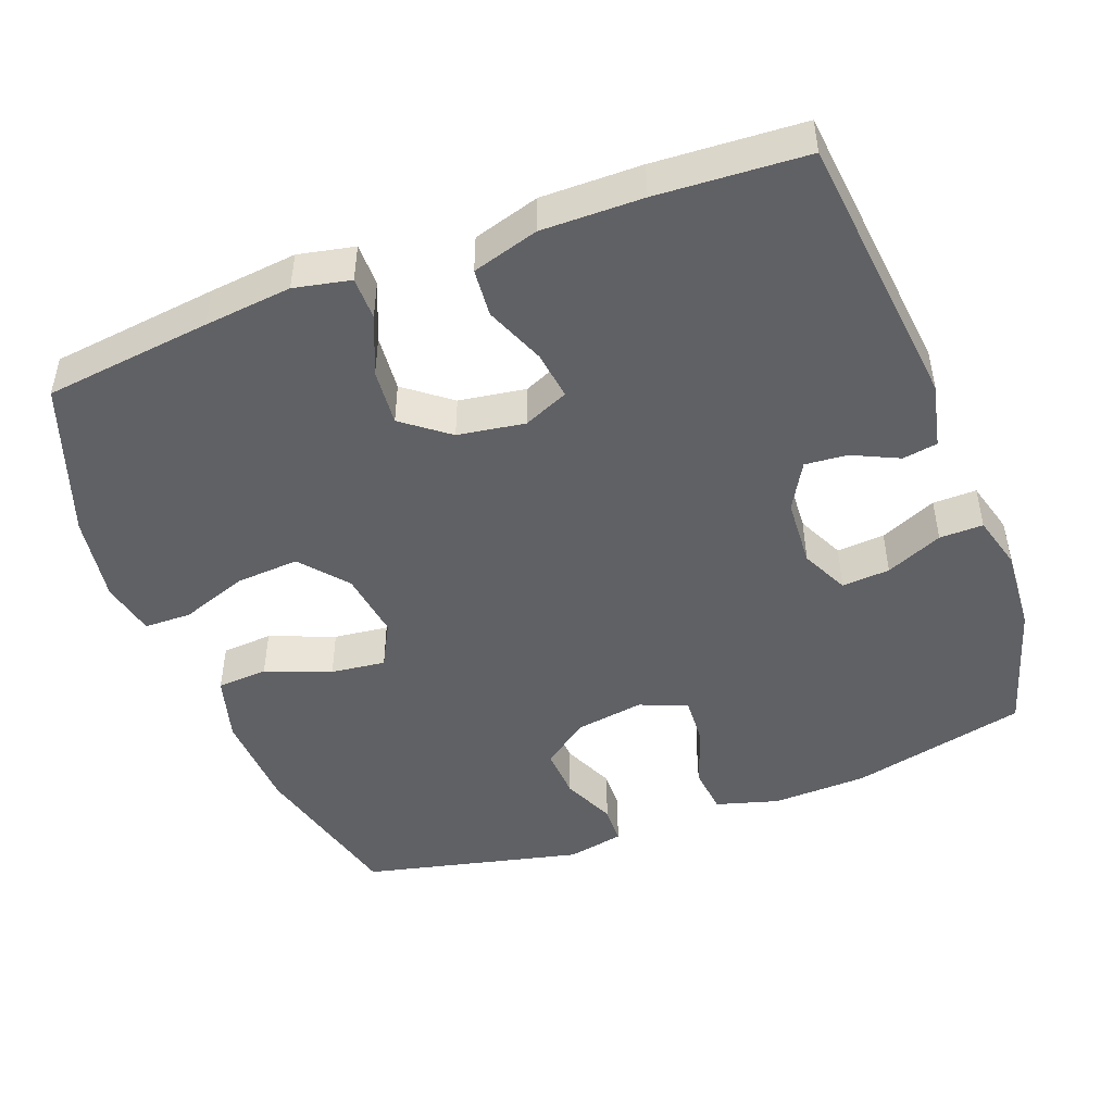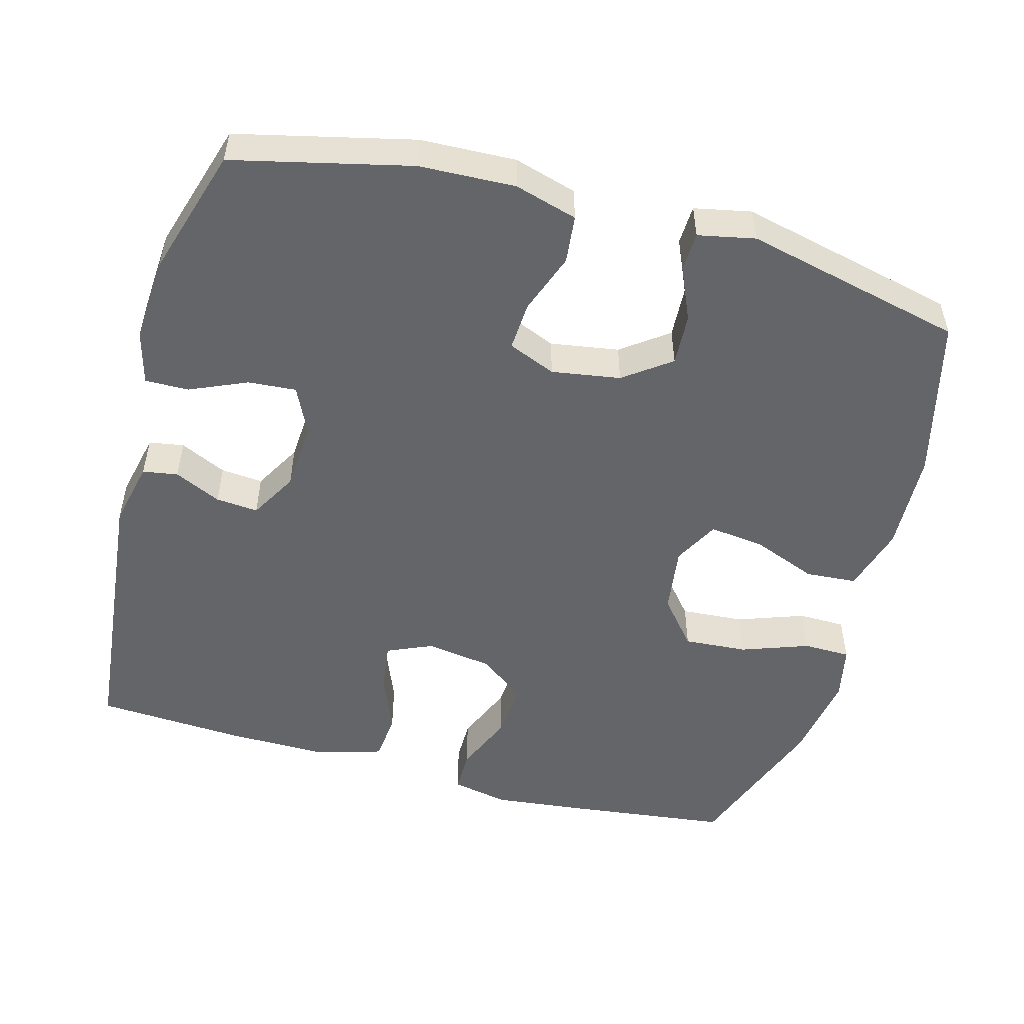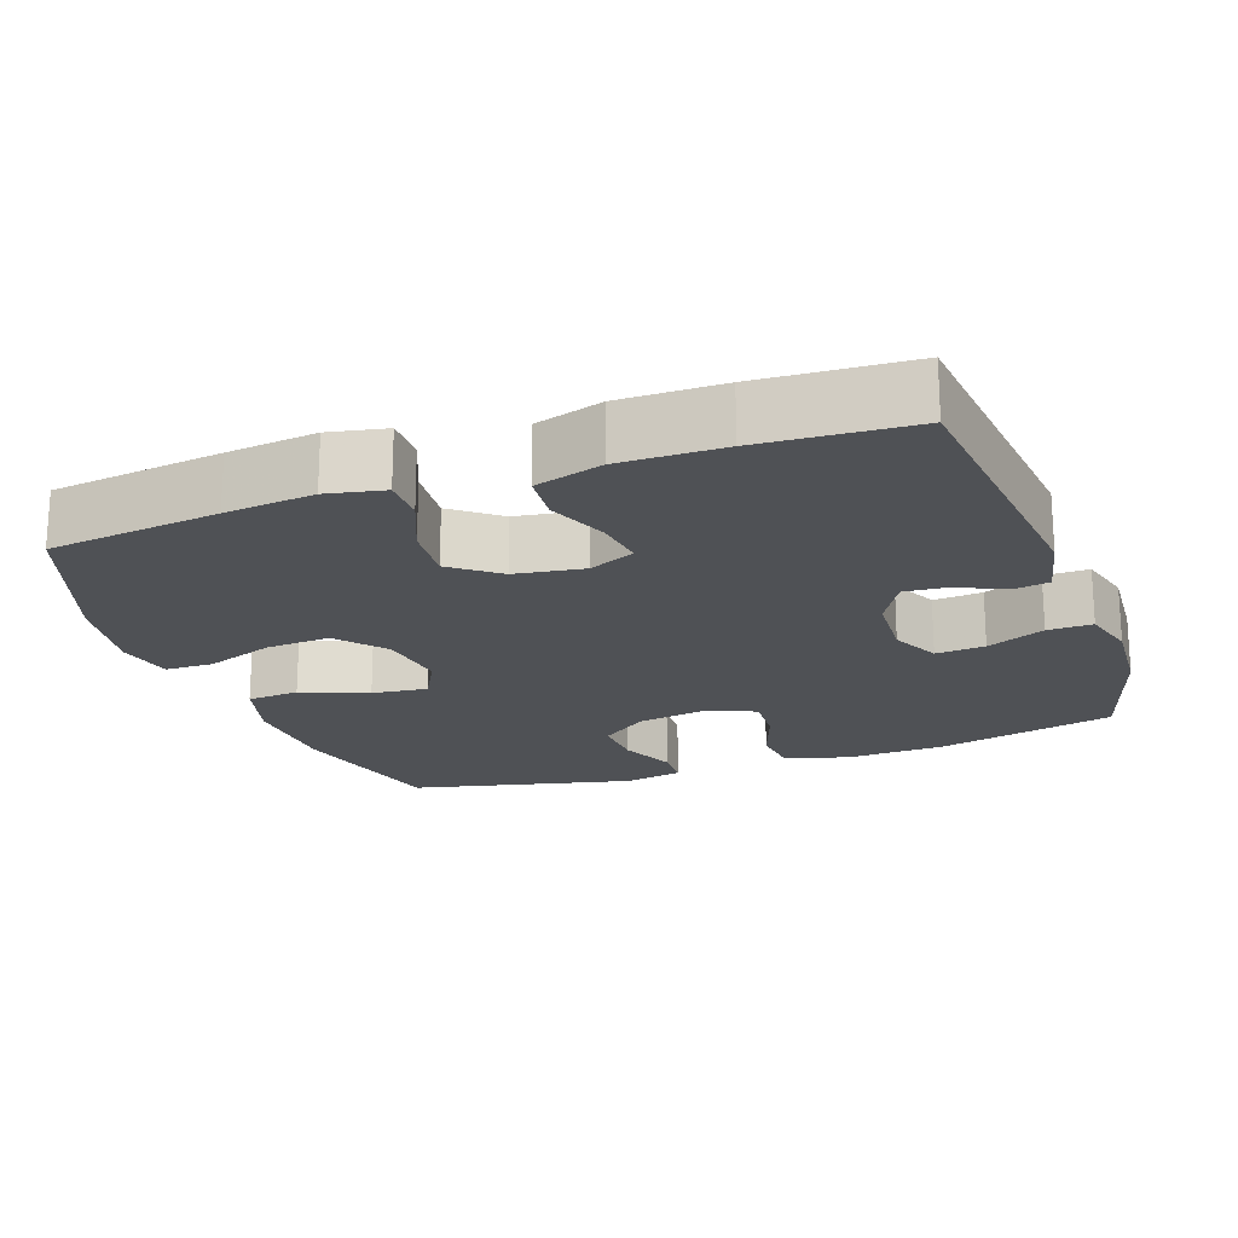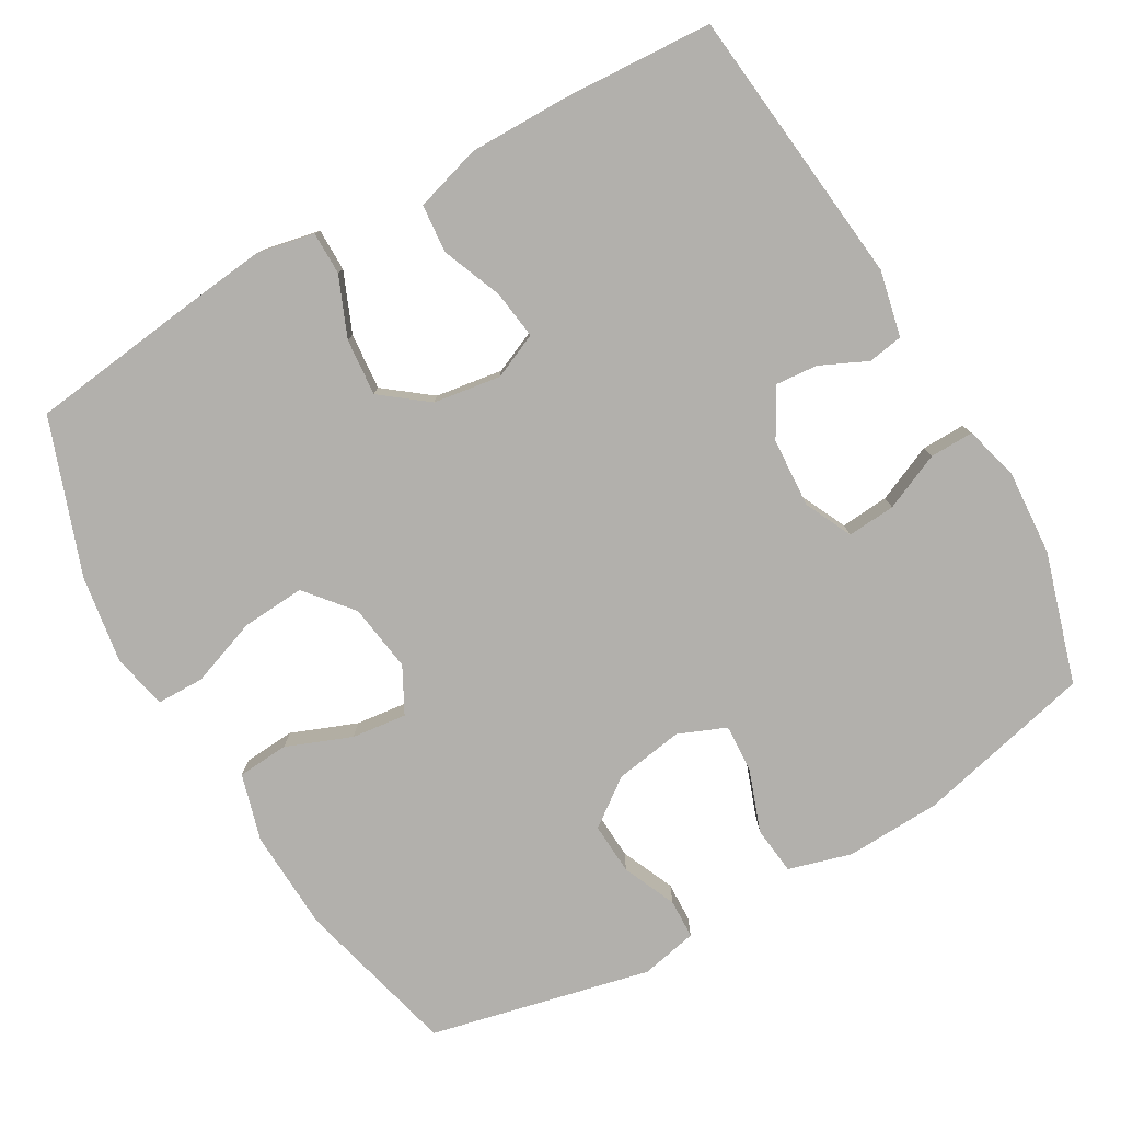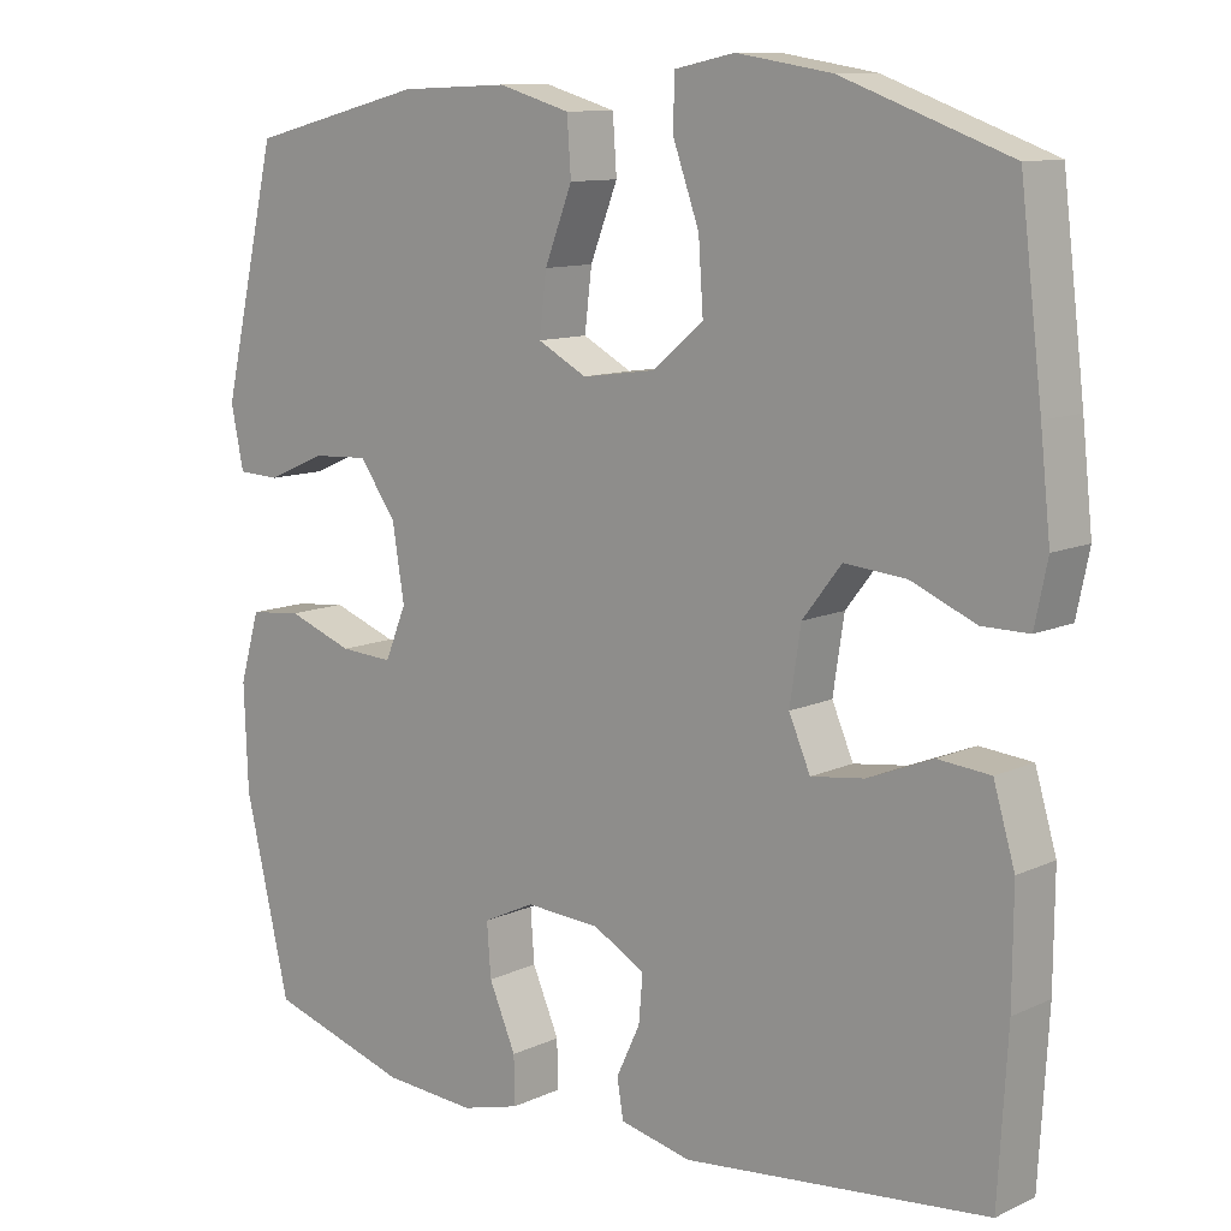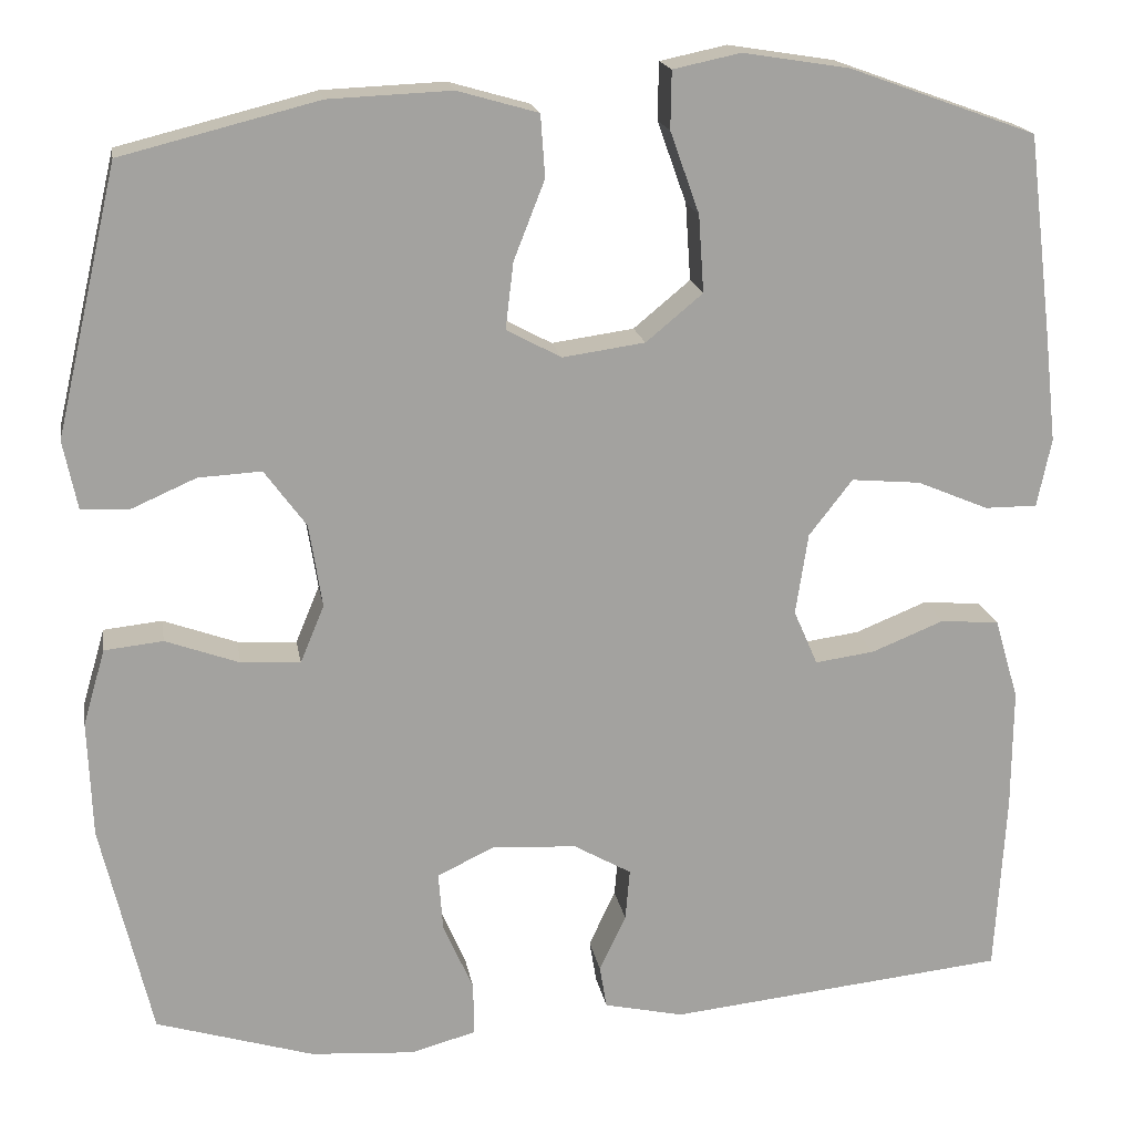
<metadata>
{"format":"obj","ext":"obj","renderer":"f3d","projection":"perspective","resolution":1024,"background":"white","views":[{"elev":-47.3,"azim":110.7,"up":"+Y"},{"elev":-51.6,"azim":-105.3,"up":"+Y"},{"elev":-19.9,"azim":109.7,"up":"+Y"},{"elev":-78.8,"azim":120.0,"up":"+Y"},{"elev":10.9,"azim":41.4,"up":"+Z"},{"elev":17.8,"azim":-9.5,"up":"+Z"}]}
</metadata>
<code>
v 0.5 0.07 -0.5
v 0.117 0.07 -0.54
v 0.027 0.07 -0.52
v 0.019 0.07 -0.472
v 0.049 0.07 -0.408
v 0.054 0.07 -0.35
v -0.011 0.07 -0.313
v -0.106 0.07 -0.307
v -0.171 0.07 -0.338
v -0.166 0.07 -0.404
v -0.132 0.07 -0.482
v -0.131 0.07 -0.542
v -0.205 0.07 -0.562
v -0.322 0.07 -0.554
v -0.5 0.07 -0.5
v -0.557 0.07 -0.258
v -0.562 0.07 -0.127
v -0.537 0.07 -0.041
v -0.471 0.07 -0.034
v -0.388 0.07 -0.064
v -0.321 0.07 -0.068
v -0.294 0.07 -0.003
v -0.309 0.07 0.091
v -0.356 0.07 0.155
v -0.427 0.07 0.151
v -0.5 0.07 0.119
v -0.554 0.07 0.121
v -0.57 0.07 0.199
v -0.5 0.07 0.5
v -0.278 0.07 0.556
v -0.14 0.07 0.562
v -0.049 0.07 0.536
v -0.044 0.07 0.466
v -0.079 0.07 0.377
v -0.088 0.07 0.302
v -0.026 0.07 0.269
v 0.067 0.07 0.282
v 0.131 0.07 0.335
v 0.125 0.07 0.422
v 0.092 0.07 0.514
v 0.093 0.07 0.579
v 0.169 0.07 0.595
v 0.289 0.07 0.576
v 0.5 0.07 0.5
v 0.528 0.07 0.27
v 0.541 0.07 0.15
v 0.525 0.07 0.073
v 0.466 0.07 0.073
v 0.385 0.07 0.107
v 0.307 0.07 0.114
v 0.258 0.07 0.051
v 0.244 0.07 -0.041
v 0.271 0.07 -0.103
v 0.338 0.07 -0.094
v 0.42 0.07 -0.061
v 0.486 0.07 -0.067
v 0.513 0.07 -0.158
v 0.512 0.07 -0.296
v 0.5 0 -0.5
v 0.117 0 -0.54
v 0.027 0 -0.52
v 0.019 0 -0.472
v 0.049 0 -0.408
v 0.054 0 -0.35
v -0.011 0 -0.313
v -0.106 0 -0.307
v -0.171 0 -0.338
v -0.166 0 -0.404
v -0.132 0 -0.482
v -0.131 0 -0.542
v -0.205 0 -0.562
v -0.322 0 -0.554
v -0.5 0 -0.5
v -0.557 0 -0.258
v -0.562 0 -0.127
v -0.537 0 -0.041
v -0.471 0 -0.034
v -0.388 0 -0.064
v -0.321 0 -0.068
v -0.294 0 -0.003
v -0.309 0 0.091
v -0.356 0 0.155
v -0.427 0 0.151
v -0.5 0 0.119
v -0.554 0 0.121
v -0.57 0 0.199
v -0.5 0 0.5
v -0.278 0 0.556
v -0.14 0 0.562
v -0.049 0 0.536
v -0.044 0 0.466
v -0.079 0 0.377
v -0.088 0 0.302
v -0.026 0 0.269
v 0.067 0 0.282
v 0.131 0 0.335
v 0.125 0 0.422
v 0.092 0 0.514
v 0.093 0 0.579
v 0.169 0 0.595
v 0.289 0 0.576
v 0.5 0 0.5
v 0.528 0 0.27
v 0.541 0 0.15
v 0.525 0 0.073
v 0.466 0 0.073
v 0.385 0 0.107
v 0.307 0 0.114
v 0.258 0 0.051
v 0.244 0 -0.041
v 0.271 0 -0.103
v 0.338 0 -0.094
v 0.42 0 -0.061
v 0.486 0 -0.067
v 0.513 0 -0.158
v 0.512 0 -0.296
f 3 4 5
f 2 3 5
f 1 2 5
f 58 1 5
f 57 58 5
f 56 57 5
f 55 56 5
f 54 55 5
f 53 54 5 6
f 52 53 6 7
f 51 52 7 8
f 50 51 8 9
f 47 48 49
f 46 47 49
f 45 46 49
f 44 45 49
f 43 44 49
f 42 43 49
f 41 42 49
f 40 41 49
f 39 40 49
f 38 39 49 50
f 37 38 50 9
f 32 33 34
f 31 32 34
f 30 31 34
f 29 30 34
f 28 29 34
f 27 28 34
f 26 27 34
f 25 26 34
f 24 25 34 35
f 23 24 35 36
f 18 19 20
f 17 18 20
f 16 17 20
f 15 16 20
f 14 15 20
f 13 14 20
f 12 13 20
f 11 12 20
f 10 11 20
f 9 10 20 21
f 36 37 9
f 23 36 9
f 22 23 9
f 9 21 22
f 63 62 61
f 63 61 60
f 63 60 59
f 63 59 116
f 63 116 115
f 63 115 114
f 63 114 113
f 63 113 112
f 64 63 112 111
f 65 64 111 110
f 66 65 110 109
f 67 66 109 108
f 107 106 105
f 107 105 104
f 107 104 103
f 107 103 102
f 107 102 101
f 107 101 100
f 107 100 99
f 107 99 98
f 107 98 97
f 108 107 97 96
f 67 108 96 95
f 92 91 90
f 92 90 89
f 92 89 88
f 92 88 87
f 92 87 86
f 92 86 85
f 92 85 84
f 92 84 83
f 93 92 83 82
f 94 93 82 81
f 78 77 76
f 78 76 75
f 78 75 74
f 78 74 73
f 78 73 72
f 78 72 71
f 78 71 70
f 78 70 69
f 78 69 68
f 79 78 68 67
f 67 95 94
f 67 94 81
f 67 81 80
f 80 79 67
f 1 59 60 2
f 2 60 61 3
f 3 61 62 4
f 4 62 63 5
f 5 63 64 6
f 6 64 65 7
f 7 65 66 8
f 8 66 67 9
f 9 67 68 10
f 10 68 69 11
f 11 69 70 12
f 12 70 71 13
f 13 71 72 14
f 14 72 73 15
f 15 73 74 16
f 16 74 75 17
f 17 75 76 18
f 18 76 77 19
f 19 77 78 20
f 20 78 79 21
f 21 79 80 22
f 22 80 81 23
f 23 81 82 24
f 24 82 83 25
f 25 83 84 26
f 26 84 85 27
f 27 85 86 28
f 28 86 87 29
f 29 87 88 30
f 30 88 89 31
f 31 89 90 32
f 32 90 91 33
f 33 91 92 34
f 34 92 93 35
f 35 93 94 36
f 36 94 95 37
f 37 95 96 38
f 38 96 97 39
f 39 97 98 40
f 40 98 99 41
f 41 99 100 42
f 42 100 101 43
f 43 101 102 44
f 44 102 103 45
f 45 103 104 46
f 46 104 105 47
f 47 105 106 48
f 48 106 107 49
f 49 107 108 50
f 50 108 109 51
f 51 109 110 52
f 52 110 111 53
f 53 111 112 54
f 54 112 113 55
f 55 113 114 56
f 56 114 115 57
f 57 115 116 58
f 58 116 59 1

</code>
